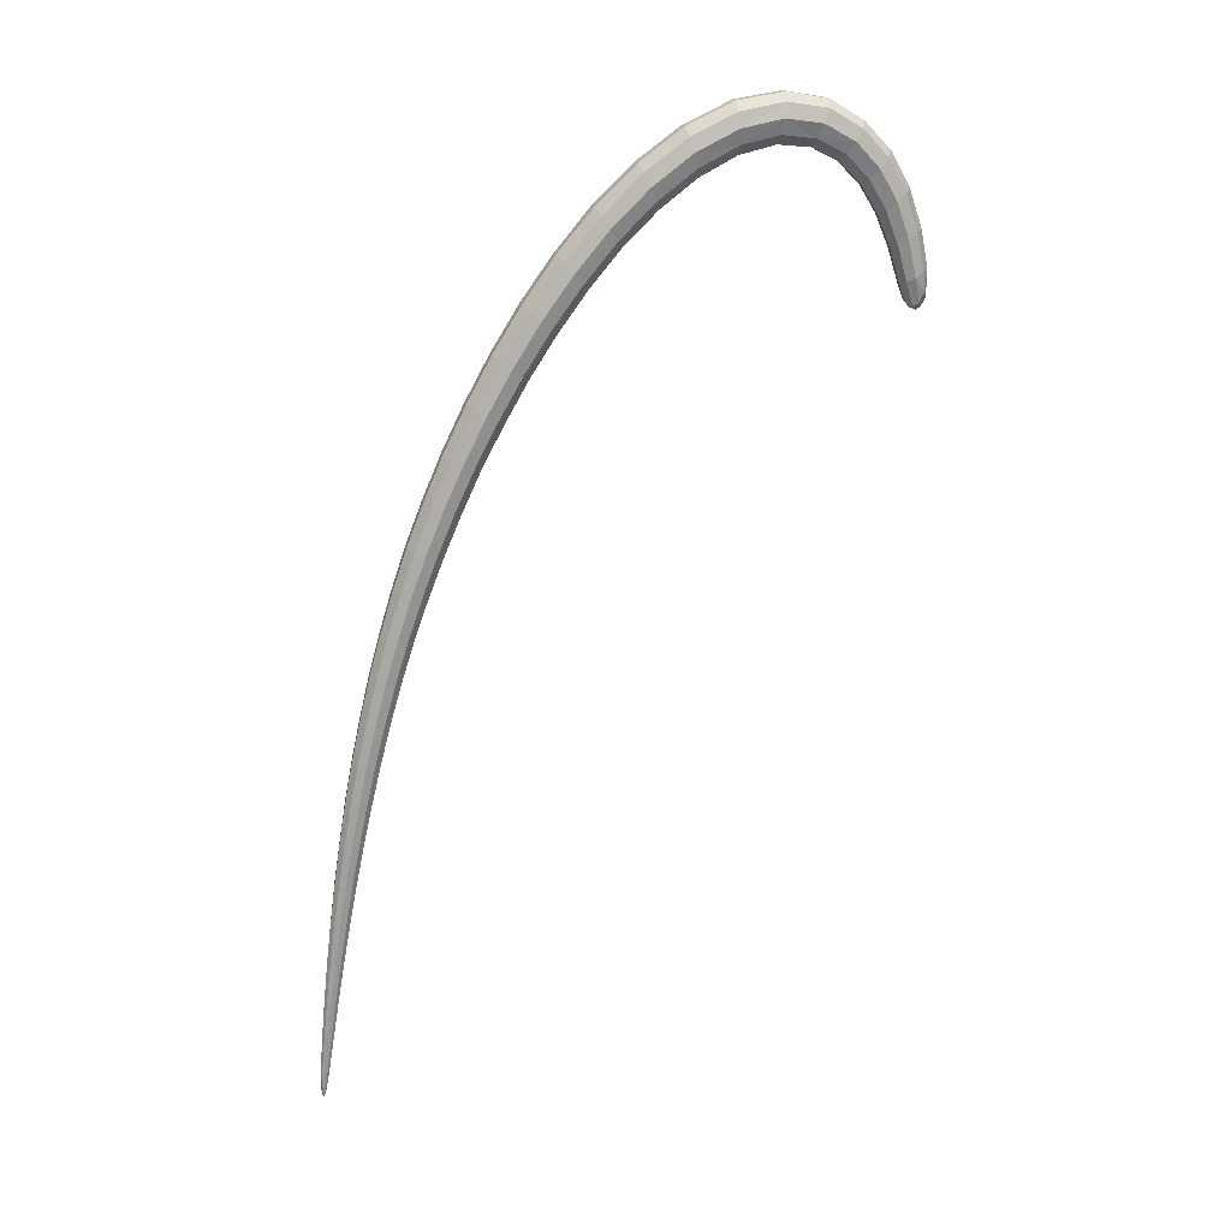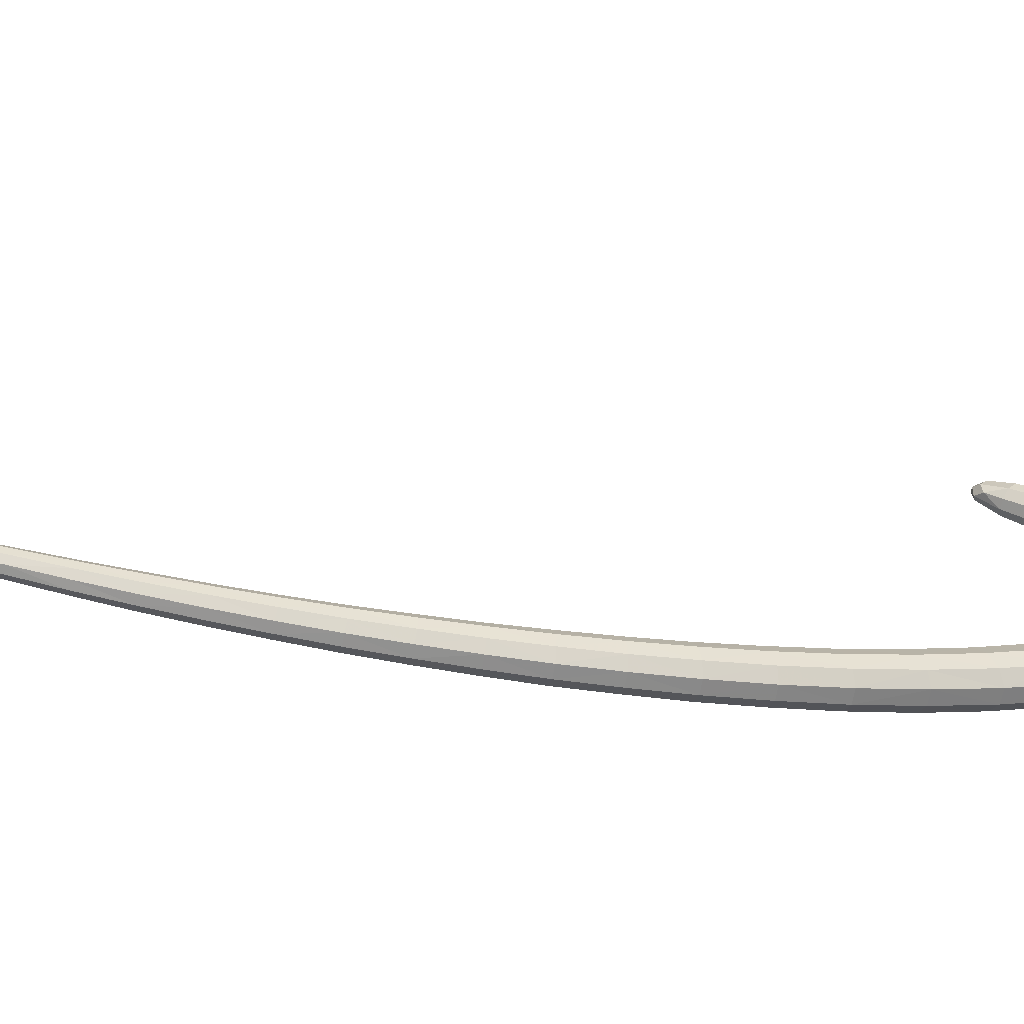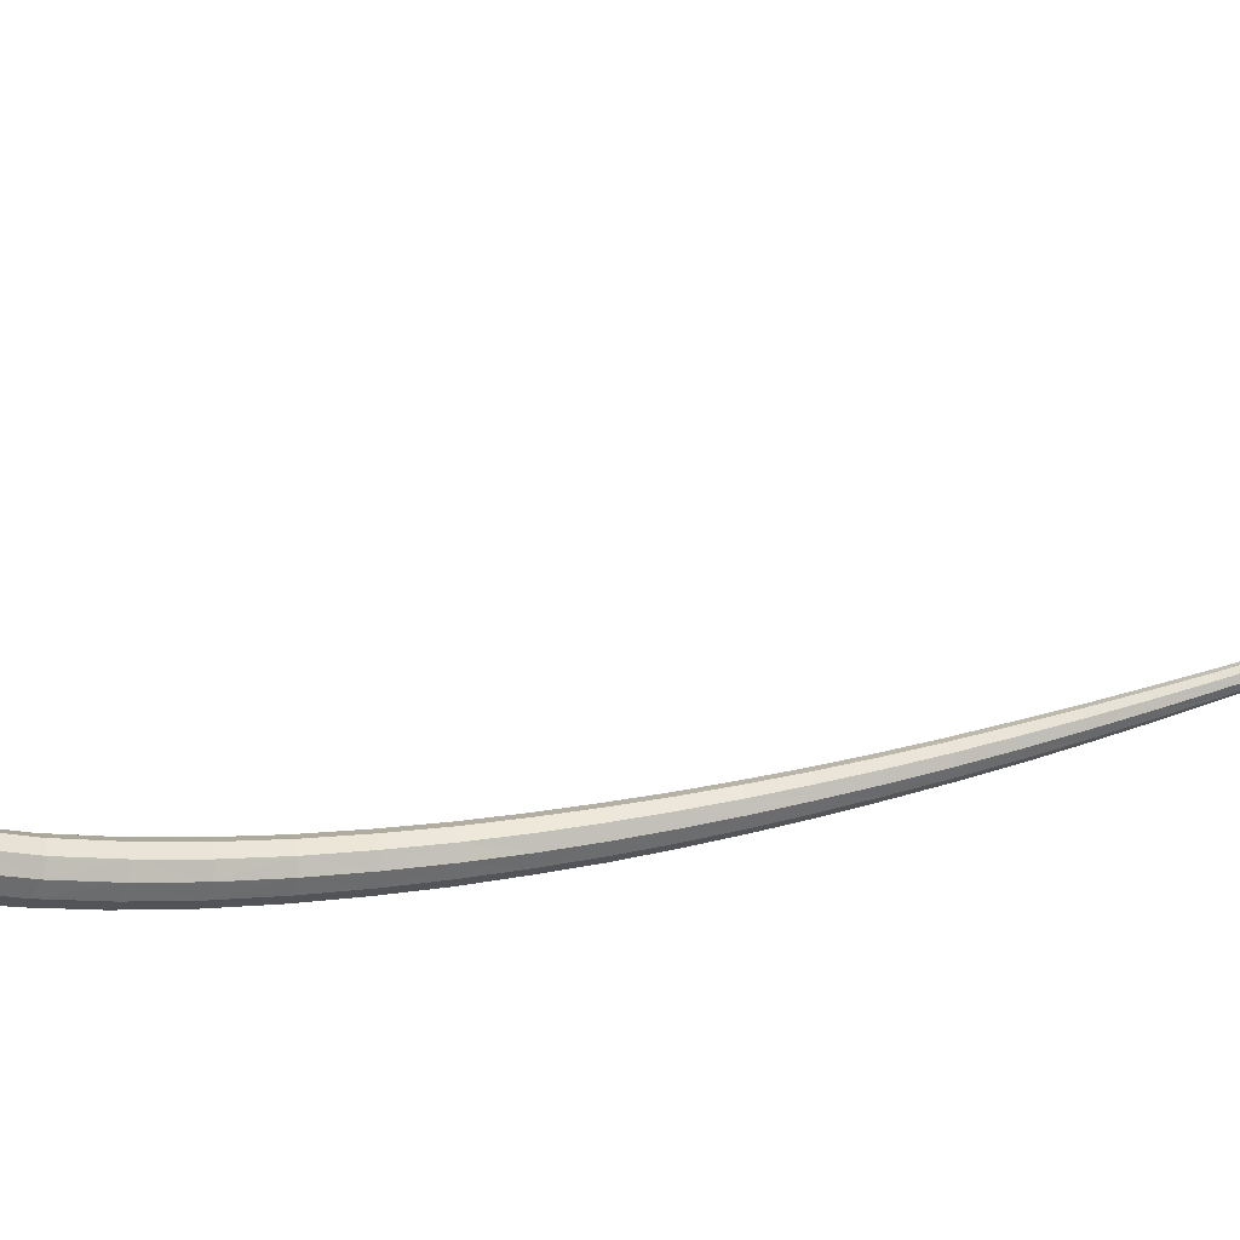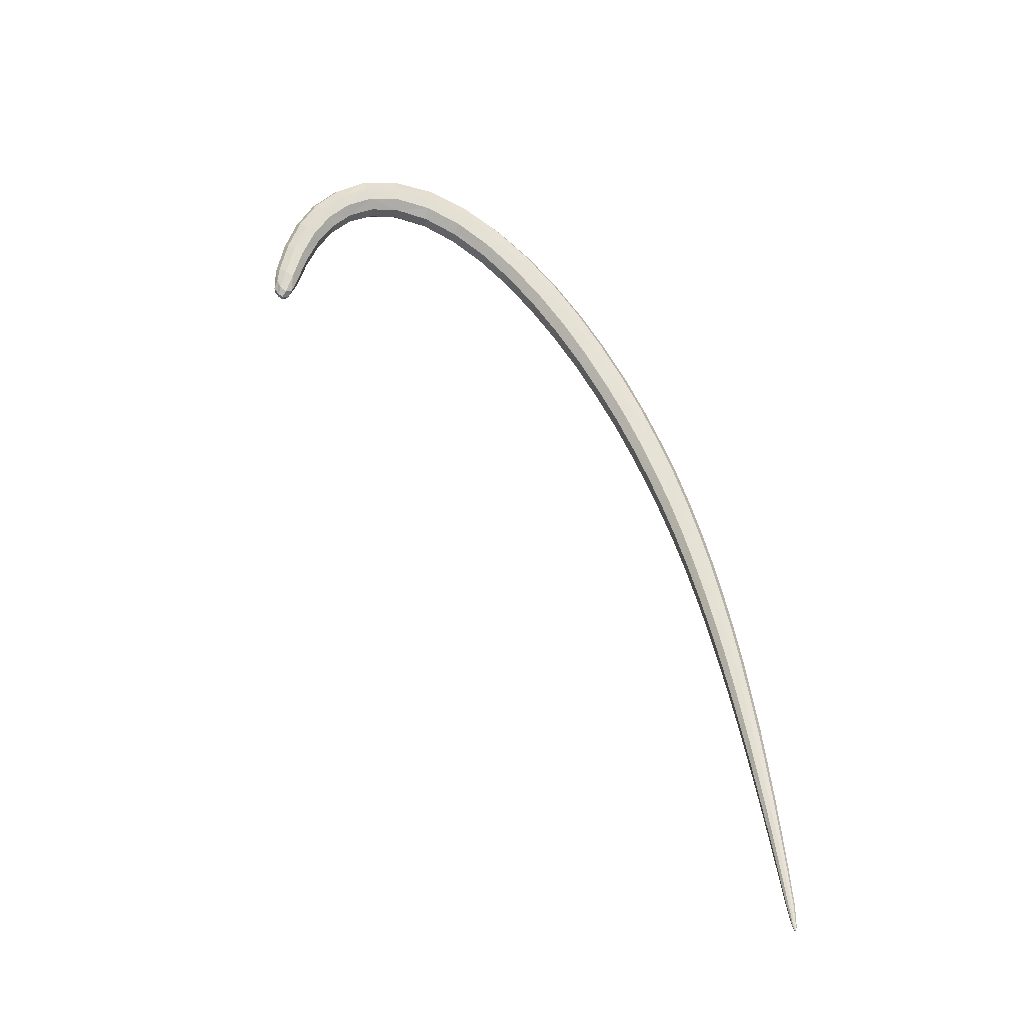
<metadata>
{"format":"obj","ext":"obj","renderer":"f3d","projection":"perspective","resolution":1024,"background":"white","views":[{"elev":12.2,"azim":144.9,"up":"+Y"},{"elev":48.4,"azim":104.6,"up":"+Z"},{"elev":-60.7,"azim":-70.6,"up":"+Z"},{"elev":-29.4,"azim":-35.6,"up":"+Y"}]}
</metadata>
<code>
v 0.2796 0.65 0.1356
v 0.09828 0.9507 0.01346
v 0.09883 0.9441 0.01726
v 0.09506 0.9519 0.01895
v 0.2791 0.6493 0.1364
v 0.1018 0.9479 0.02105
v 0.2808 0.6549 0.135
v 0.2788 0.6547 0.1365
v 0.2794 0.6492 0.136
v 0.2789 0.6512 0.1353
v 0.2794 0.6517 0.135
v 0.28 0.6515 0.1352
v 0.2799 0.6497 0.136
v 0.2797 0.6493 0.1365
v 0.09959 0.9465 0.01489
v 0.09738 0.9452 0.01663
v 0.09615 0.9484 0.01511
v 0.09688 0.9585 0.01385
v 0.09967 0.9576 0.01261
v 0.1026 0.9555 0.01339
v 0.101 0.9457 0.01639
v 0.1013 0.9453 0.0184
v 0.09844 0.9444 0.0188
v 0.0966 0.9455 0.01812
v 0.09508 0.9489 0.01649
v 0.09632 0.948 0.02019
v 0.09546 0.9583 0.01972
v 0.09528 0.9588 0.01648
v 0.09735 0.9562 0.0224
v 0.2794 0.6495 0.1367
v 0.2785 0.653 0.1361
v 0.2786 0.6517 0.1357
v 0.09883 0.9465 0.02098
v 0.1036 0.9536 0.02199
v 0.1005 0.9544 0.02335
v 0.1051 0.9531 0.01913
v 0.281 0.6596 0.1342
v 0.2811 0.6592 0.1353
v 0.2804 0.6512 0.1362
v 0.2803 0.6592 0.1335
v 0.2785 0.6602 0.136
v 0.2779 0.6602 0.1352
v 0.2795 0.6514 0.1369
v 0.2796 0.6595 0.1364
v 0.2801 0.6509 0.1367
v 0.2805 0.6593 0.1361
v 0.2804 0.6743 0.1343
v 0.2791 0.6745 0.1347
v 0.2777 0.6747 0.1344
v 0.2784 0.69 0.133
v 0.2768 0.6902 0.1325
v 0.2756 0.6903 0.1313
v 0.2768 0.6748 0.1334
v 0.2754 0.6902 0.1296
v 0.2766 0.6747 0.132
v 0.2778 0.6602 0.1343
v 0.2773 0.6745 0.1309
v 0.2783 0.6595 0.1335
v 0.2786 0.6743 0.1305
v 0.2793 0.6593 0.1332
v 0.28 0.6742 0.1308
v 0.2778 0.6898 0.1277
v 0.2794 0.6896 0.1281
v 0.2807 0.6895 0.1294
v 0.2809 0.6741 0.1319
v 0.2809 0.6896 0.131
v 0.2811 0.6741 0.1332
v 0.28 0.6898 0.1324
v 0.2804 0.7051 0.1288
v 0.2795 0.7053 0.1305
v 0.2776 0.7055 0.1311
v 0.2787 0.7209 0.1284
v 0.2766 0.7211 0.1292
v 0.2743 0.7212 0.1287
v 0.2756 0.7057 0.1306
v 0.2727 0.7213 0.1271
v 0.2742 0.7058 0.1292
v 0.2723 0.7211 0.1249
v 0.2739 0.7057 0.1272
v 0.2734 0.7209 0.1229
v 0.2749 0.7055 0.1256
v 0.2762 0.69 0.1282
v 0.2767 0.7052 0.1249
v 0.2755 0.7207 0.1221
v 0.2777 0.7206 0.1227
v 0.2787 0.7051 0.1254
v 0.2794 0.7205 0.1243
v 0.2801 0.705 0.1269
v 0.2798 0.7207 0.1265
v 0.2784 0.7361 0.1217
v 0.2789 0.7362 0.1242
v 0.2777 0.7365 0.1264
v 0.2778 0.7518 0.1218
v 0.2764 0.7521 0.1242
v 0.2739 0.7522 0.1252
v 0.2753 0.7367 0.1273
v 0.2711 0.7523 0.1246
v 0.2728 0.7368 0.1267
v 0.2691 0.7522 0.1227
v 0.271 0.7368 0.1249
v 0.2685 0.752 0.12
v 0.2705 0.7366 0.1224
v 0.2698 0.7518 0.1176
v 0.2717 0.7364 0.1203
v 0.2724 0.7516 0.1166
v 0.2741 0.7362 0.1194
v 0.2752 0.7516 0.1172
v 0.2766 0.7361 0.1199
v 0.2772 0.7517 0.1191
v 0.2735 0.7671 0.1143
v 0.2757 0.7673 0.1164
v 0.2763 0.7675 0.1194
v 0.2738 0.7829 0.1137
v 0.2745 0.7832 0.1168
v 0.2731 0.7835 0.1196
v 0.275 0.7677 0.122
v 0.2701 0.7835 0.1208
v 0.2722 0.7679 0.1231
v 0.2669 0.7834 0.1202
v 0.2691 0.7678 0.1225
v 0.2645 0.783 0.118
v 0.2669 0.7676 0.1204
v 0.2638 0.7827 0.1149
v 0.2662 0.7674 0.1174
v 0.2652 0.7825 0.112
v 0.2676 0.7672 0.1148
v 0.2682 0.7825 0.1108
v 0.2705 0.7671 0.1137
v 0.2714 0.7827 0.1114
v 0.2656 0.7979 0.1078
v 0.269 0.7982 0.1085
v 0.2716 0.7987 0.1108
v 0.2663 0.8139 0.1053
v 0.269 0.8145 0.1077
v 0.2698 0.815 0.1112
v 0.2723 0.7991 0.1141
v 0.2682 0.8152 0.1143
v 0.2708 0.7993 0.117
v 0.2649 0.815 0.1158
v 0.2677 0.7992 0.1184
v 0.2613 0.8146 0.1152
v 0.2643 0.7989 0.1178
v 0.2585 0.8139 0.1128
v 0.2617 0.7985 0.1154
v 0.2577 0.8133 0.1093
v 0.2609 0.798 0.1121
v 0.2593 0.8131 0.1061
v 0.2625 0.7978 0.1091
v 0.2626 0.8133 0.1047
v 0.2557 0.8284 0.1029
v 0.2592 0.8287 0.1013
v 0.263 0.8294 0.102
v 0.2554 0.8439 0.09786
v 0.2594 0.8449 0.09845
v 0.2623 0.846 0.101
v 0.2658 0.8303 0.1045
v 0.2632 0.8468 0.1048
v 0.2667 0.8309 0.1081
v 0.2615 0.847 0.1084
v 0.265 0.8312 0.1115
v 0.2579 0.8465 0.11
v 0.2616 0.8308 0.113
v 0.254 0.8456 0.1095
v 0.2578 0.8301 0.1125
v 0.251 0.8445 0.107
v 0.2549 0.8293 0.11
v 0.2501 0.8436 0.1032
v 0.254 0.8286 0.1063
v 0.2518 0.8433 0.09953
v 0.2455 0.8586 0.09978
v 0.2473 0.8583 0.09597
v 0.2511 0.859 0.0942
v 0.2423 0.8736 0.09209
v 0.2461 0.8746 0.09019
v 0.2502 0.8761 0.09074
v 0.2552 0.8603 0.09476
v 0.2533 0.8778 0.09336
v 0.2582 0.8617 0.09735
v 0.2543 0.879 0.09737
v 0.2592 0.8627 0.1013
v 0.2525 0.8793 0.1012
v 0.2574 0.863 0.1051
v 0.2487 0.8784 0.1031
v 0.2537 0.8623 0.1068
v 0.2446 0.8769 0.1027
v 0.2497 0.8611 0.1063
v 0.2415 0.8752 0.1001
v 0.2465 0.8597 0.1038
v 0.2404 0.8739 0.09606
v 0.2356 0.8912 0.09604
v 0.2346 0.8897 0.09188
v 0.2365 0.8894 0.08788
v 0.228 0.9055 0.08739
v 0.2299 0.9052 0.08328
v 0.2338 0.9066 0.08106
v 0.2404 0.8905 0.0858
v 0.238 0.909 0.08144
v 0.2445 0.8924 0.08626
v 0.2411 0.9114 0.08407
v 0.2477 0.8945 0.08888
v 0.242 0.9131 0.08822
v 0.2486 0.896 0.09301
v 0.2402 0.9134 0.09231
v 0.2468 0.8962 0.09702
v 0.2363 0.9121 0.09447
v 0.243 0.8952 0.09908
v 0.2321 0.9098 0.09417
v 0.2388 0.8933 0.09865
v 0.2289 0.9073 0.09161
v 0.2245 0.9266 0.08926
v 0.2214 0.9237 0.08673
v 0.2206 0.9216 0.08249
v 0.213 0.9398 0.08149
v 0.2122 0.9374 0.07723
v 0.2141 0.9371 0.07286
v 0.2225 0.9213 0.07824
v 0.218 0.939 0.07033
v 0.2264 0.9229 0.07591
v 0.222 0.9422 0.07044
v 0.2305 0.9256 0.07617
v 0.2249 0.9456 0.07294
v 0.2336 0.9285 0.07873
v 0.2255 0.9479 0.07715
v 0.2343 0.9306 0.08291
v 0.2237 0.9482 0.08145
v 0.2325 0.9309 0.08712
v 0.22 0.9463 0.08393
v 0.2287 0.9293 0.08944
v 0.216 0.9432 0.08394
v 0.2101 0.9629 0.0779
v 0.2063 0.9593 0.07814
v 0.2036 0.9554 0.07582
v 0.1957 0.9746 0.07188
v 0.1933 0.9702 0.0698
v 0.1929 0.9671 0.0657
v 0.203 0.9527 0.07161
v 0.1949 0.9667 0.06117
v 0.2049 0.9523 0.06717
v 0.1984 0.9693 0.05829
v 0.2086 0.9546 0.06446
v 0.2018 0.9735 0.05795
v 0.2125 0.9583 0.06438
v 0.2041 0.9779 0.06012
v 0.2151 0.9621 0.06678
v 0.2044 0.9808 0.06415
v 0.2156 0.9648 0.07091
v 0.2025 0.9812 0.06855
v 0.2137 0.9651 0.07522
v 0.1991 0.9787 0.07142
v 0.1896 0.9959 0.06121
v 0.1866 0.9931 0.06433
v 0.1837 0.9885 0.06519
v 0.1728 1.005 0.05678
v 0.1706 1 0.05812
v 0.1695 0.9946 0.05677
v 0.1818 0.9835 0.06344
v 0.17 0.9908 0.053
v 0.1818 0.98 0.05946
v 0.172 0.9904 0.04842
v 0.1838 0.9796 0.05486
v 0.1747 0.9936 0.04498
v 0.187 0.9825 0.0517
v 0.177 0.9988 0.0439
v 0.19 0.9873 0.05106
v 0.1779 1.004 0.04544
v 0.1917 0.9922 0.05297
v 0.1772 1.008 0.04904
v 0.1915 0.9954 0.05685
v 0.1753 1.008 0.05338
v 0.1618 1.016 0.04102
v 0.1599 1.017 0.04529
v 0.1579 1.014 0.04901
v 0.1443 1.02 0.0375
v 0.143 1.017 0.04143
v 0.1427 1.012 0.04386
v 0.1567 1.008 0.05083
v 0.1436 1.006 0.04353
v 0.1566 1.002 0.04992
v 0.1454 1.002 0.0405
v 0.1577 0.9984 0.04656
v 0.1475 1.002 0.036
v 0.1597 0.9979 0.04204
v 0.149 1.005 0.03198
v 0.1618 1.001 0.03834
v 0.1493 1.01 0.02982
v 0.1631 1.007 0.03672
v 0.1482 1.016 0.03044
v 0.1631 1.013 0.03773
v 0.1463 1.019 0.03342
v 0.1345 1.014 0.02407
v 0.1321 1.017 0.02677
v 0.1301 1.017 0.03076
v 0.1205 1.01 0.02179
v 0.1186 1.01 0.02554
v 0.1181 1.008 0.02964
v 0.1292 1.015 0.03489
v 0.1193 1.004 0.03282
v 0.1299 1.01 0.03774
v 0.122 0.999 0.03331
v 0.1319 1.005 0.03784
v 0.125 0.9959 0.03092
v 0.1344 1.001 0.03518
v 0.1271 0.9956 0.02682
v 0.1365 1.001 0.0309
v 0.1275 0.998 0.02249
v 0.1373 1.003 0.02667
v 0.1261 1.002 0.01945
v 0.1366 1.009 0.02396
v 0.1233 1.007 0.01935
v 0.1178 0.9933 0.01631
v 0.1145 0.9971 0.0159
v 0.1114 0.9994 0.01809
v 0.1078 0.9851 0.01362
v 0.1047 0.987 0.01563
v 0.1028 0.9873 0.0191
v 0.1095 0.9997 0.02171
v 0.1028 0.9858 0.02309
v 0.1093 0.998 0.02579
v 0.1047 0.9829 0.02638
v 0.111 0.9944 0.02907
v 0.1083 0.9798 0.02725
v 0.1143 0.9905 0.02972
v 0.1117 0.9778 0.02533
v 0.1176 0.988 0.02765
v 0.1137 0.9775 0.02167
v 0.1196 0.9877 0.02382
v 0.1136 0.9791 0.01748
v 0.1197 0.9896 0.01955
v 0.1113 0.982 0.01425
v 0.1086 0.9669 0.01637
v 0.1064 0.9691 0.01336
v 0.103 0.9715 0.01266
v 0.09991 0.9731 0.01427
v 0.09818 0.9733 0.01744
v 0.09826 0.9721 0.02114
v 0.1003 0.9699 0.02416
v 0.1038 0.9675 0.02511
v 0.1071 0.966 0.02352
v 0.1089 0.9658 0.0202
v 0.1047 0.954 0.01589
g Group13281
f 1 9 10 11
f 1 11 12 13
f 1 13 14 9
f 2 15 16 17
f 2 17 18 19
f 2 19 20 15
f 3 21 22 23
f 3 16 15 21
f 3 23 24 16
f 4 25 24 26
f 4 27 28 25
f 4 26 29 27
f 5 30 31 32
f 5 32 10 9
f 5 9 14 30
f 6 33 23 22
f 6 34 35 33
f 6 22 36 34
f 7 37 38 39
f 7 12 40 37
f 7 39 13 12
f 8 41 42 31
f 8 43 44 41
f 8 31 30 43
f 44 43 45 46
f 44 46 47 48
f 44 48 49 41
f 49 48 50 51
f 49 51 52 53
f 49 53 42 41
f 53 52 54 55
f 53 55 56 42
f 56 32 31 42
f 56 55 57 58
f 56 58 10 32
f 58 57 59 60
f 58 60 11 10
f 60 59 61 40
f 60 40 12 11
f 61 59 62 63
f 61 63 64 65
f 61 65 37 40
f 65 64 66 67
f 65 67 38 37
f 67 66 68 47
f 67 47 46 38
f 68 66 69 70
f 68 70 71 50
f 68 50 48 47
f 71 70 72 73
f 71 73 74 75
f 71 75 51 50
f 75 74 76 77
f 75 77 52 51
f 77 76 78 79
f 77 79 54 52
f 79 78 80 81
f 79 81 82 54
f 82 57 55 54
f 82 81 83 62
f 82 62 59 57
f 83 81 80 84
f 83 84 85 86
f 83 86 63 62
f 86 85 87 88
f 86 88 64 63
f 88 87 89 69
f 88 69 66 64
f 89 87 90 91
f 89 91 92 72
f 89 72 70 69
f 92 91 93 94
f 92 94 95 96
f 92 96 73 72
f 96 95 97 98
f 96 98 74 73
f 98 97 99 100
f 98 100 76 74
f 100 99 101 102
f 100 102 78 76
f 102 101 103 104
f 102 104 80 78
f 104 103 105 106
f 104 106 84 80
f 106 105 107 108
f 106 108 85 84
f 108 107 109 90
f 108 90 87 85
f 109 107 110 111
f 109 111 112 93
f 109 93 91 90
f 112 111 113 114
f 112 114 115 116
f 112 116 94 93
f 116 115 117 118
f 116 118 95 94
f 118 117 119 120
f 118 120 97 95
f 120 119 121 122
f 120 122 99 97
f 122 121 123 124
f 122 124 101 99
f 124 123 125 126
f 124 126 103 101
f 126 125 127 128
f 126 128 105 103
f 128 127 129 110
f 128 110 107 105
f 129 127 130 131
f 129 131 132 113
f 129 113 111 110
f 132 131 133 134
f 132 134 135 136
f 132 136 114 113
f 136 135 137 138
f 136 138 115 114
f 138 137 139 140
f 138 140 117 115
f 140 139 141 142
f 140 142 119 117
f 142 141 143 144
f 142 144 121 119
f 144 143 145 146
f 144 146 123 121
f 146 145 147 148
f 146 148 125 123
f 148 147 149 130
f 148 130 127 125
f 149 147 150 151
f 149 151 152 133
f 149 133 131 130
f 152 151 153 154
f 152 154 155 156
f 152 156 134 133
f 156 155 157 158
f 156 158 135 134
f 158 157 159 160
f 158 160 137 135
f 160 159 161 162
f 160 162 139 137
f 162 161 163 164
f 162 164 141 139
f 164 163 165 166
f 164 166 143 141
f 166 165 167 168
f 166 168 145 143
f 168 167 169 150
f 168 150 147 145
f 169 167 170 171
f 169 171 172 153
f 169 153 151 150
f 172 171 173 174
f 172 174 175 176
f 172 176 154 153
f 176 175 177 178
f 176 178 155 154
f 178 177 179 180
f 178 180 157 155
f 180 179 181 182
f 180 182 159 157
f 182 181 183 184
f 182 184 161 159
f 184 183 185 186
f 184 186 163 161
f 186 185 187 188
f 186 188 165 163
f 188 187 189 170
f 188 170 167 165
f 189 187 190 191
f 189 191 192 173
f 189 173 171 170
f 192 191 193 194
f 192 194 195 196
f 192 196 174 173
f 196 195 197 198
f 196 198 175 174
f 198 197 199 200
f 198 200 177 175
f 200 199 201 202
f 200 202 179 177
f 202 201 203 204
f 202 204 181 179
f 204 203 205 206
f 204 206 183 181
f 206 205 207 208
f 206 208 185 183
f 208 207 209 190
f 208 190 187 185
f 209 207 210 211
f 209 211 212 193
f 209 193 191 190
f 212 211 213 214
f 212 214 215 216
f 212 216 194 193
f 216 215 217 218
f 216 218 195 194
f 218 217 219 220
f 218 220 197 195
f 220 219 221 222
f 220 222 199 197
f 222 221 223 224
f 222 224 201 199
f 224 223 225 226
f 224 226 203 201
f 226 225 227 228
f 226 228 205 203
f 228 227 229 210
f 228 210 207 205
f 229 227 230 231
f 229 231 232 213
f 229 213 211 210
f 232 231 233 234
f 232 234 235 236
f 232 236 214 213
f 236 235 237 238
f 236 238 215 214
f 238 237 239 240
f 238 240 217 215
f 240 239 241 242
f 240 242 219 217
f 242 241 243 244
f 242 244 221 219
f 244 243 245 246
f 244 246 223 221
f 246 245 247 248
f 246 248 225 223
f 248 247 249 230
f 248 230 227 225
f 249 247 250 251
f 249 251 252 233
f 249 233 231 230
f 252 251 253 254
f 252 254 255 256
f 252 256 234 233
f 256 255 257 258
f 256 258 235 234
f 258 257 259 260
f 258 260 237 235
f 260 259 261 262
f 260 262 239 237
f 262 261 263 264
f 262 264 241 239
f 264 263 265 266
f 264 266 243 241
f 266 265 267 268
f 266 268 245 243
f 268 267 269 250
f 268 250 247 245
f 269 267 270 271
f 269 271 272 253
f 269 253 251 250
f 272 271 273 274
f 272 274 275 276
f 272 276 254 253
f 276 275 277 278
f 276 278 255 254
f 278 277 279 280
f 278 280 257 255
f 280 279 281 282
f 280 282 259 257
f 282 281 283 284
f 282 284 261 259
f 284 283 285 286
f 284 286 263 261
f 286 285 287 288
f 286 288 265 263
f 288 287 289 270
f 288 270 267 265
f 289 287 290 291
f 289 291 292 273
f 289 273 271 270
f 292 291 293 294
f 292 294 295 296
f 292 296 274 273
f 296 295 297 298
f 296 298 275 274
f 298 297 299 300
f 298 300 277 275
f 300 299 301 302
f 300 302 279 277
f 302 301 303 304
f 302 304 281 279
f 304 303 305 306
f 304 306 283 281
f 306 305 307 308
f 306 308 285 283
f 308 307 309 290
f 308 290 287 285
f 309 307 310 311
f 309 311 312 293
f 309 293 291 290
f 312 311 313 314
f 312 314 315 316
f 312 316 294 293
f 316 315 317 318
f 316 318 295 294
f 318 317 319 320
f 318 320 297 295
f 320 319 321 322
f 320 322 299 297
f 322 321 323 324
f 322 324 301 299
f 324 323 325 326
f 324 326 303 301
f 326 325 327 328
f 326 328 305 303
f 328 327 329 310
f 328 310 307 305
f 329 327 330 331
f 329 331 332 313
f 329 313 311 310
f 332 331 20 19
f 332 19 18 333
f 332 333 314 313
f 333 18 28 334
f 333 334 315 314
f 334 28 27 335
f 334 335 317 315
f 335 27 29 336
f 335 336 319 317
f 336 29 35 337
f 336 337 321 319
f 337 35 34 338
f 337 338 323 321
f 338 34 36 339
f 338 339 325 323
f 339 36 340 330
f 339 330 327 325
f 340 36 22 21
f 340 21 15 20
f 340 20 331 330
f 46 45 39 38
f 45 14 13 39
f 45 43 30 14
f 35 29 26 33
f 33 26 24 23
f 28 18 17 25
f 25 17 16 24

</code>
